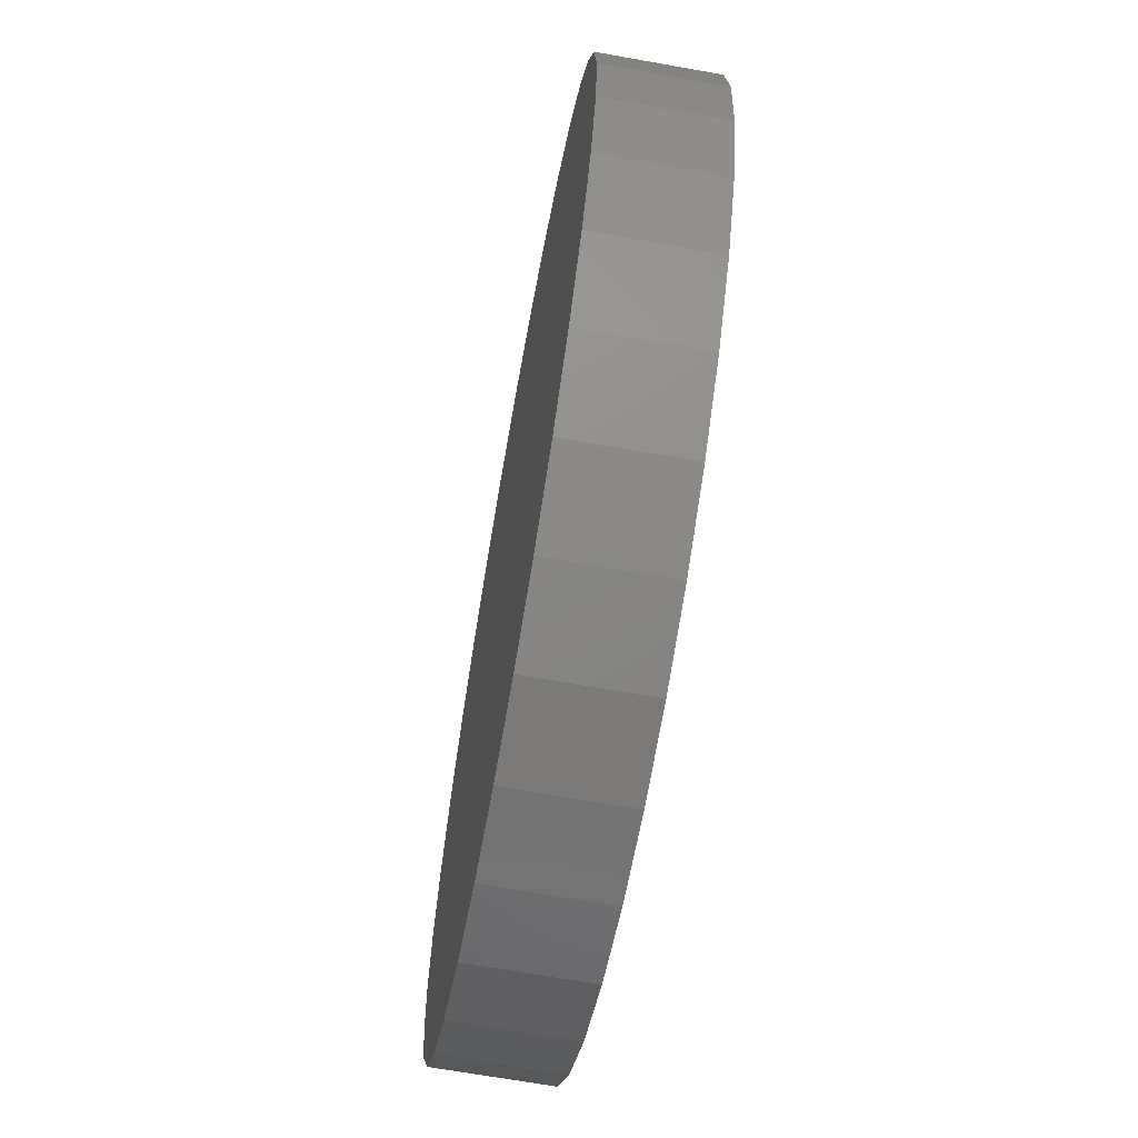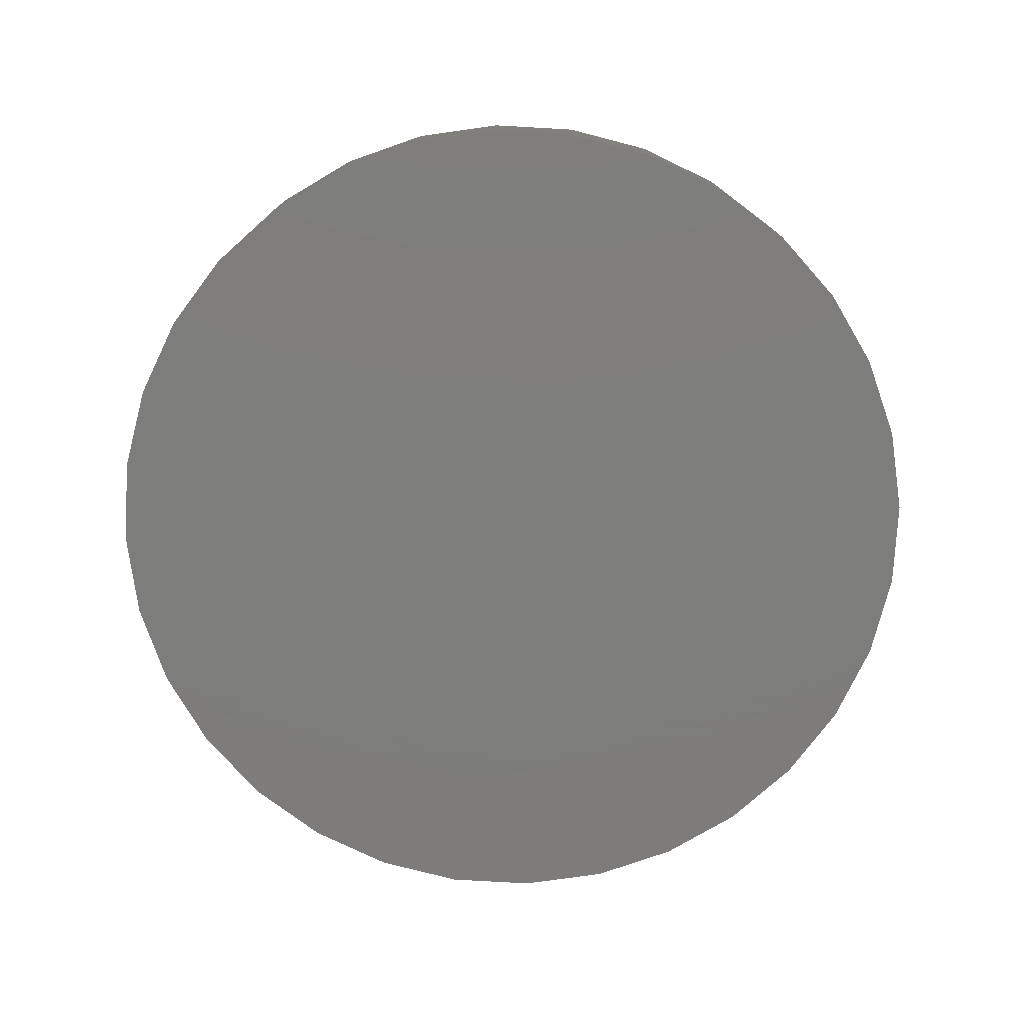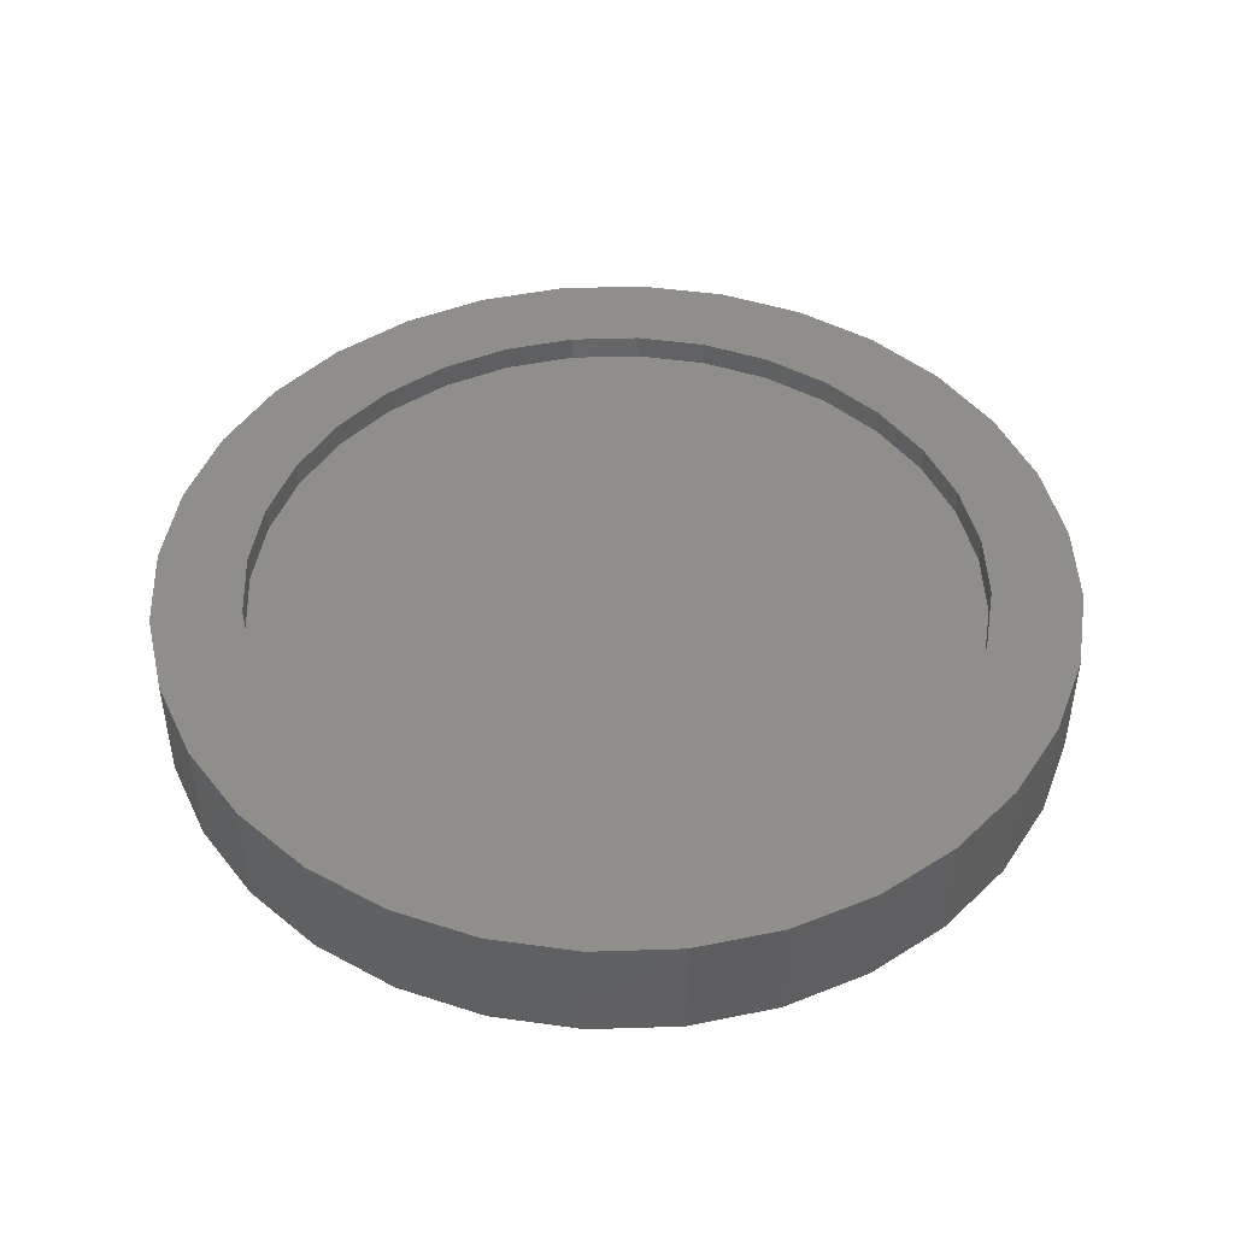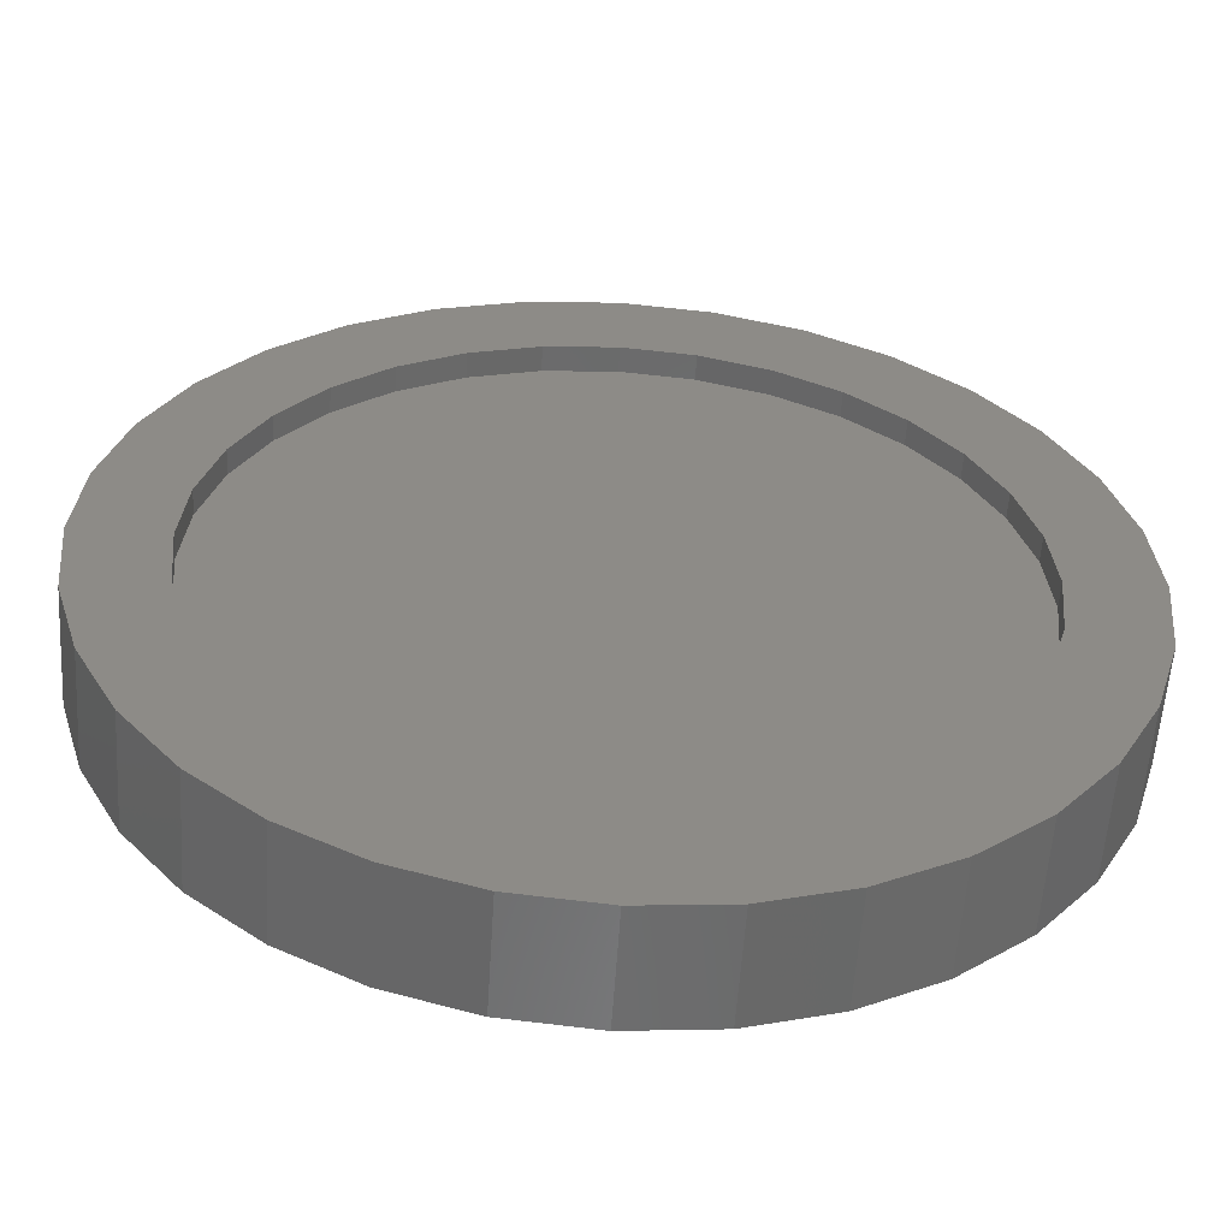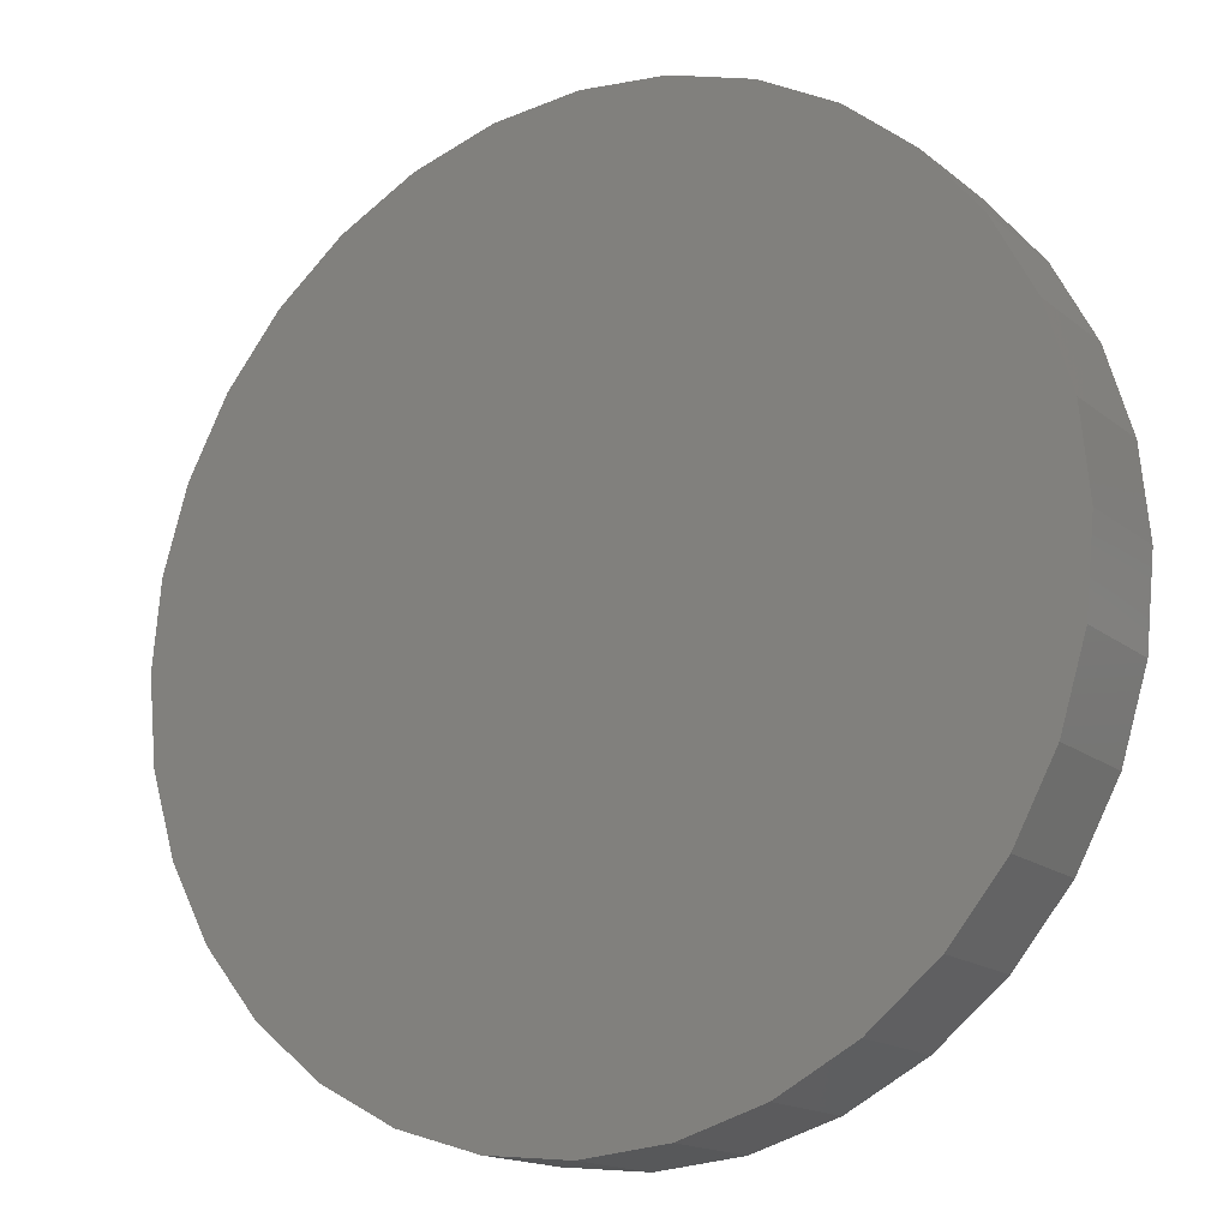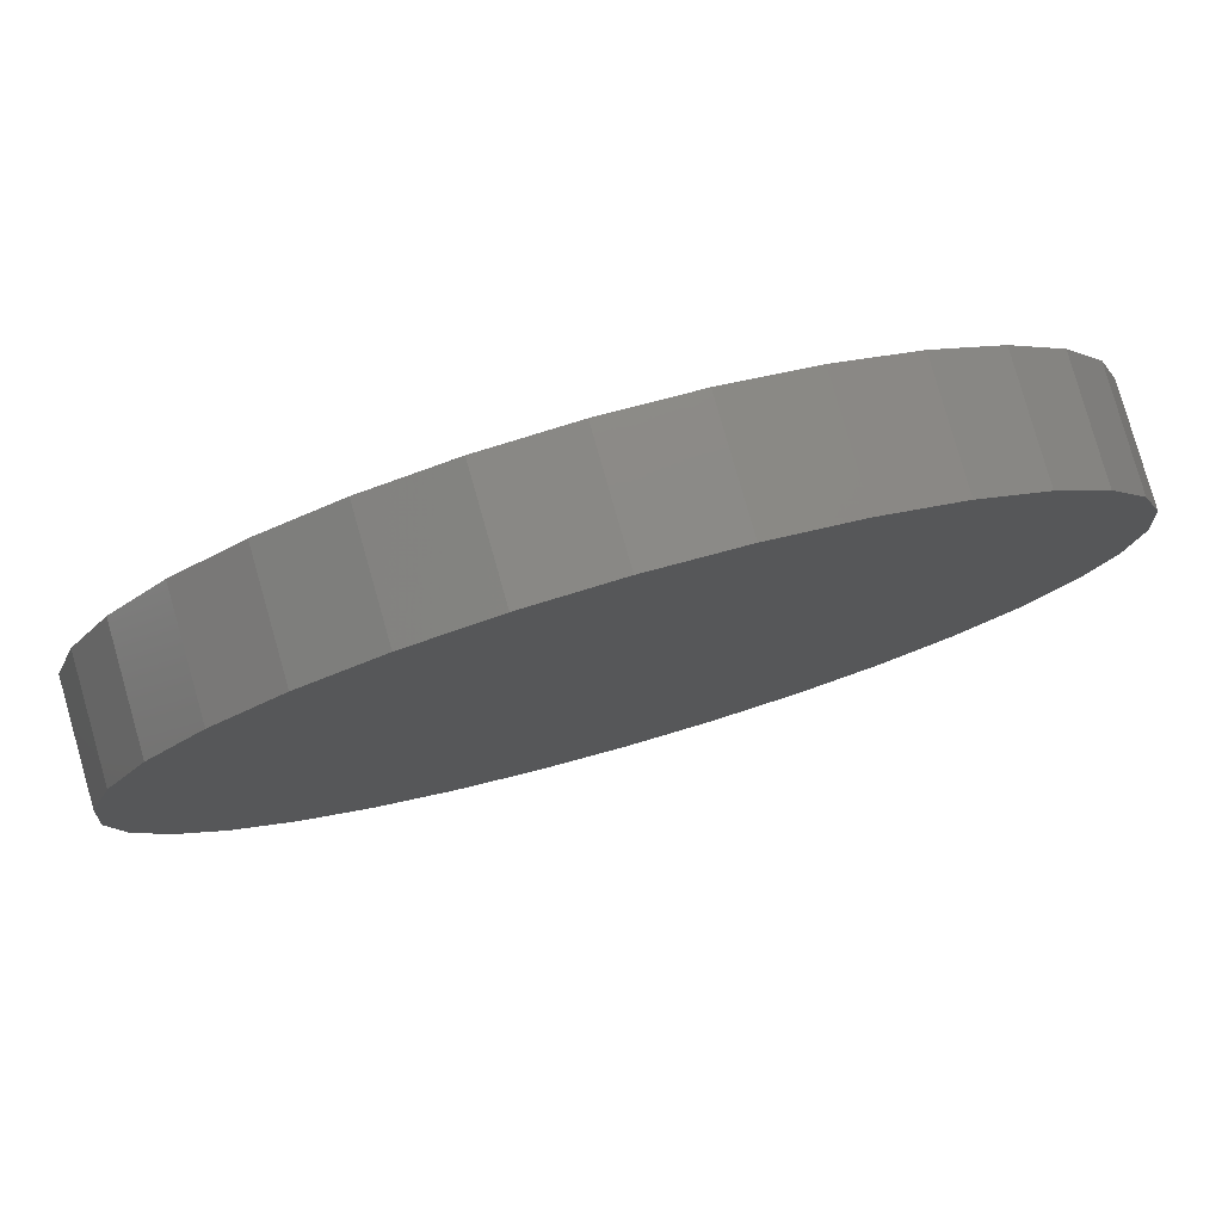
<metadata>
{"format":"stl","ext":"stl","renderer":"f3d","projection":"perspective","resolution":1024,"background":"white","views":[{"elev":-67.9,"azim":79.9,"up":"+Z"},{"elev":-76.5,"azim":137.4,"up":"+Y"},{"elev":45.9,"azim":-142.7,"up":"+Y"},{"elev":-56.8,"azim":176.3,"up":"+Z"},{"elev":-15.9,"azim":32.2,"up":"+Z"},{"elev":80.0,"azim":-15.9,"up":"+Z"}]}
</metadata>
<code>
# stl→obj: 128 verts, 252 faces
v -0.1552 6.516e-17 -0.82
v -0.312 4.775e-17 -0.7724
v 0.007895 8.327e-17 -0.836
v -0.4566 3.17e-17 -0.6951
v -0.5833 1.764e-17 -0.5912
v -0.2493 5.472e-17 -0.6208
v -0.1232 6.871e-17 -0.659
v 0.007895 8.327e-17 -0.672
v 0.007895 8.327e-17 0.672
v -0.1232 6.871e-17 0.659
v -0.4566 3.17e-17 0.6951
v -0.312 4.775e-17 0.7724
v -0.1552 6.516e-17 0.82
v 0.007895 8.327e-17 0.836
v 0.171 1.014e-16 0.82
v 0.3278 1.188e-16 0.7724
v 0.4724 1.348e-16 0.6951
v 0.139 9.782e-17 0.659
v 0.4724 1.348e-16 -0.6951
v 0.3278 1.188e-16 -0.7724
v 0.171 1.014e-16 -0.82
v -0.4673 3.051e-17 0.4751
v -0.6872 6.092e-18 0.4645
v -0.3654 4.182e-17 0.5587
v -0.5833 1.764e-17 0.5912
v -0.2493 5.472e-17 0.6208
v -0.6512 1.01e-17 0.1311
v -0.8121 -7.767e-18 0.1631
v -0.6129 1.434e-17 0.2571
v -0.7645 -2.485e-18 0.3199
v -0.5508 2.124e-17 0.3733
v -0.5508 2.124e-17 -0.3733
v -0.7645 -2.485e-18 -0.3199
v -0.6129 1.434e-17 -0.2571
v -0.8121 -7.767e-18 -0.1631
v -0.6512 1.01e-17 -0.1311
v -0.8281 -9.55e-18 1.072e-16
v -0.6641 8.664e-18 7.703e-17
v -0.3654 4.182e-17 -0.5587
v -0.6872 6.092e-18 -0.4645
v -0.4673 3.051e-17 -0.4751
v 0.483 1.36e-16 0.4751
v 0.3812 1.247e-16 0.5587
v 0.703 1.604e-16 0.4645
v 0.265 1.118e-16 0.6208
v 0.599 1.489e-16 0.5912
v 0.6669 1.564e-16 0.1311
v 0.6287 1.522e-16 0.2571
v 0.8279 1.743e-16 0.1631
v 0.5666 1.453e-16 0.3733
v 0.7803 1.69e-16 0.3199
v 0.5666 1.453e-16 -0.3733
v 0.6287 1.522e-16 -0.2571
v 0.7803 1.69e-16 -0.3199
v 0.6669 1.564e-16 -0.1311
v 0.8279 1.743e-16 -0.1631
v 0.6799 1.579e-16 -8.755e-17
v 0.8439 1.761e-16 -3.024e-16
v 0.265 1.118e-16 -0.6208
v 0.3812 1.247e-16 -0.5587
v 0.599 1.489e-16 -0.5912
v 0.483 1.36e-16 -0.4751
v 0.703 1.604e-16 -0.4645
v 0.139 9.782e-17 -0.659
v 0.139 -0.04688 -0.659
v 0.265 -0.04688 -0.6208
v 0.3812 -0.04688 -0.5587
v 0.483 -0.04688 -0.4751
v 0.5666 -0.04688 -0.3733
v 0.6287 -0.04688 -0.2571
v 0.6669 -0.04688 -0.1311
v 0.6799 -0.04688 -8.755e-17
v 0.007895 -0.04688 -0.672
v -0.1232 -0.04688 -0.659
v -0.2493 -0.04688 -0.6208
v -0.3654 -0.04688 -0.5587
v -0.4673 -0.04688 -0.4751
v -0.5508 -0.04688 -0.3733
v -0.6129 -0.04688 -0.2571
v -0.6512 -0.04688 -0.1311
v -0.6641 -0.04688 7.703e-17
v -0.1232 -0.04688 0.659
v -0.2493 -0.04688 0.6208
v -0.3654 -0.04688 0.5587
v -0.4673 -0.04688 0.4751
v -0.5508 -0.04688 0.3733
v -0.6129 -0.04688 0.2571
v -0.6512 -0.04688 0.1311
v 0.007895 -0.04688 0.672
v 0.139 -0.04688 0.659
v 0.265 -0.04688 0.6208
v 0.3812 -0.04688 0.5587
v 0.483 -0.04688 0.4751
v 0.5666 -0.04688 0.3733
v 0.6287 -0.04688 0.2571
v 0.6669 -0.04688 0.1311
v 0.8439 -0.2109 -9.76e-17
v 0.8279 -0.2109 -0.1631
v 0.7803 -0.2109 -0.3199
v 0.703 -0.2109 -0.4645
v 0.599 -0.2109 -0.5912
v 0.4724 -0.2109 -0.6951
v 0.3278 -0.2109 -0.7724
v 0.171 -0.2109 -0.82
v 0.007895 -0.2109 -0.836
v -0.1552 -0.2109 -0.82
v -0.312 -0.2109 -0.7724
v -0.4566 -0.2109 -0.6951
v -0.5833 -0.2109 -0.5912
v -0.6872 -0.2109 -0.4645
v -0.7645 -0.2109 -0.3199
v -0.8121 -0.2109 -0.1631
v -0.8281 -0.2109 1.072e-16
v -0.8121 -0.2109 0.1631
v -0.7645 -0.2109 0.3199
v -0.6872 -0.2109 0.4645
v -0.5833 -0.2109 0.5912
v -0.4566 -0.2109 0.6951
v -0.312 -0.2109 0.7724
v -0.1552 -0.2109 0.82
v 0.007895 -0.2109 0.836
v 0.171 -0.2109 0.82
v 0.3278 -0.2109 0.7724
v 0.4724 -0.2109 0.6951
v 0.599 -0.2109 0.5912
v 0.703 -0.2109 0.4645
v 0.7803 -0.2109 0.3199
v 0.8279 -0.2109 0.1631
f 1 2 3
f 4 5 6
f 4 6 7
f 4 7 8
f 4 8 3
f 4 3 2
f 9 10 11
f 9 11 12
f 9 12 13
f 9 13 14
f 9 14 15
f 9 15 16
f 9 16 17
f 9 17 18
f 3 8 19
f 3 19 20
f 3 20 21
f 22 23 24
f 24 23 25
f 24 25 26
f 26 25 11
f 26 11 10
f 27 28 29
f 29 28 30
f 29 30 31
f 31 30 23
f 31 23 22
f 32 33 34
f 34 33 35
f 34 35 36
f 36 35 37
f 36 37 38
f 38 37 28
f 38 28 27
f 6 5 39
f 39 5 40
f 39 40 41
f 41 40 33
f 41 33 32
f 42 43 44
f 44 43 45
f 44 45 46
f 46 45 18
f 46 18 17
f 47 48 49
f 49 48 50
f 49 50 51
f 51 50 42
f 51 42 44
f 52 53 54
f 54 53 55
f 54 55 56
f 56 55 57
f 56 57 58
f 58 57 47
f 58 47 49
f 59 60 61
f 61 60 62
f 61 62 63
f 63 62 52
f 63 52 54
f 8 64 19
f 19 64 59
f 19 59 61
f 8 65 64
f 64 65 66
f 64 66 59
f 59 66 67
f 59 67 60
f 60 67 68
f 60 68 62
f 62 68 69
f 62 69 52
f 52 69 70
f 52 70 53
f 53 70 71
f 53 71 55
f 55 71 72
f 55 72 57
f 65 8 73
f 73 8 7
f 73 7 74
f 74 7 6
f 74 6 75
f 75 6 39
f 75 39 76
f 76 39 41
f 76 41 77
f 77 41 32
f 77 32 78
f 78 32 34
f 78 34 79
f 79 34 36
f 79 36 80
f 80 36 38
f 80 38 81
f 9 82 10
f 10 82 83
f 10 83 26
f 26 83 84
f 26 84 24
f 24 84 85
f 24 85 22
f 22 85 86
f 22 86 31
f 31 86 87
f 31 87 29
f 29 87 88
f 29 88 27
f 27 88 81
f 27 81 38
f 82 9 89
f 89 9 18
f 89 18 90
f 90 18 45
f 90 45 91
f 91 45 43
f 91 43 92
f 92 43 42
f 92 42 93
f 93 42 50
f 93 50 94
f 94 50 48
f 94 48 95
f 95 48 47
f 95 47 96
f 96 47 57
f 96 57 72
f 58 97 56
f 56 97 98
f 56 98 54
f 54 98 99
f 54 99 63
f 63 99 100
f 63 100 61
f 61 100 101
f 61 101 19
f 19 101 102
f 19 102 20
f 20 102 103
f 20 103 21
f 21 103 104
f 21 104 3
f 3 104 105
f 3 105 1
f 1 105 106
f 1 106 2
f 2 106 107
f 2 107 4
f 4 107 108
f 4 108 5
f 5 108 109
f 5 109 40
f 40 109 110
f 40 110 33
f 33 110 111
f 33 111 35
f 35 111 112
f 35 112 37
f 37 112 113
f 37 113 28
f 28 113 114
f 28 114 30
f 30 114 115
f 30 115 23
f 23 115 116
f 23 116 25
f 25 116 117
f 25 117 11
f 11 117 118
f 11 118 12
f 12 118 119
f 12 119 13
f 13 119 120
f 13 120 14
f 14 120 121
f 14 121 15
f 15 121 122
f 15 122 16
f 16 122 123
f 16 123 17
f 17 123 124
f 17 124 46
f 46 124 125
f 46 125 44
f 44 125 126
f 44 126 51
f 51 126 127
f 51 127 49
f 49 127 128
f 49 128 58
f 58 128 97
f 120 122 121
f 122 120 123
f 123 120 119
f 123 119 124
f 124 119 118
f 124 118 125
f 125 118 117
f 125 117 126
f 126 117 116
f 126 116 127
f 127 116 115
f 127 115 128
f 128 115 114
f 128 114 97
f 97 114 113
f 97 113 98
f 98 113 112
f 98 112 99
f 99 112 111
f 99 111 100
f 100 111 110
f 100 110 101
f 101 110 109
f 101 109 102
f 102 109 108
f 102 108 103
f 103 108 107
f 103 107 104
f 104 107 106
f 104 106 105
f 71 96 72
f 81 88 80
f 80 88 87
f 80 87 79
f 79 87 86
f 79 86 78
f 78 86 85
f 78 85 77
f 77 85 84
f 77 84 76
f 76 84 83
f 76 83 75
f 75 83 82
f 75 82 74
f 74 82 89
f 74 89 73
f 73 89 90
f 73 90 65
f 65 90 91
f 65 91 66
f 66 91 92
f 66 92 67
f 67 92 93
f 67 93 68
f 68 93 94
f 68 94 69
f 69 94 95
f 69 95 70
f 70 95 96
f 70 96 71

</code>
